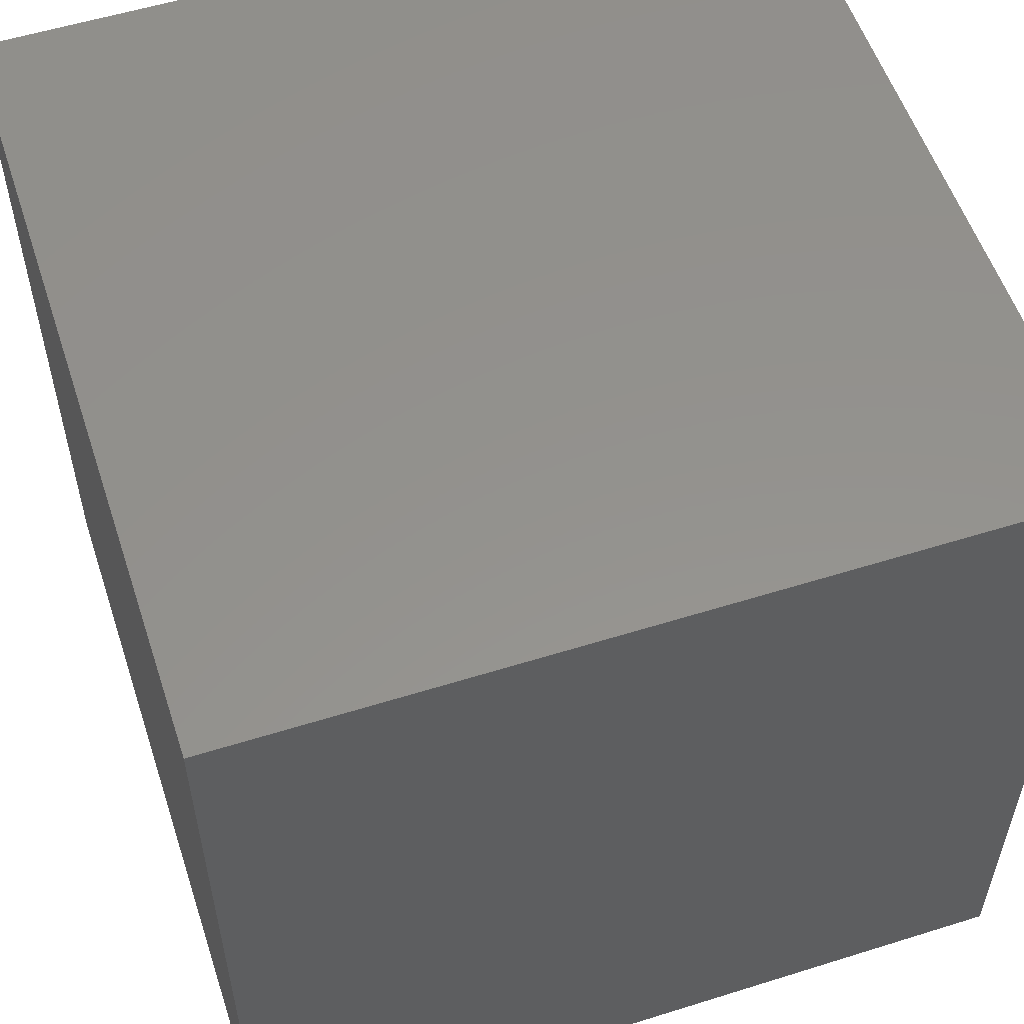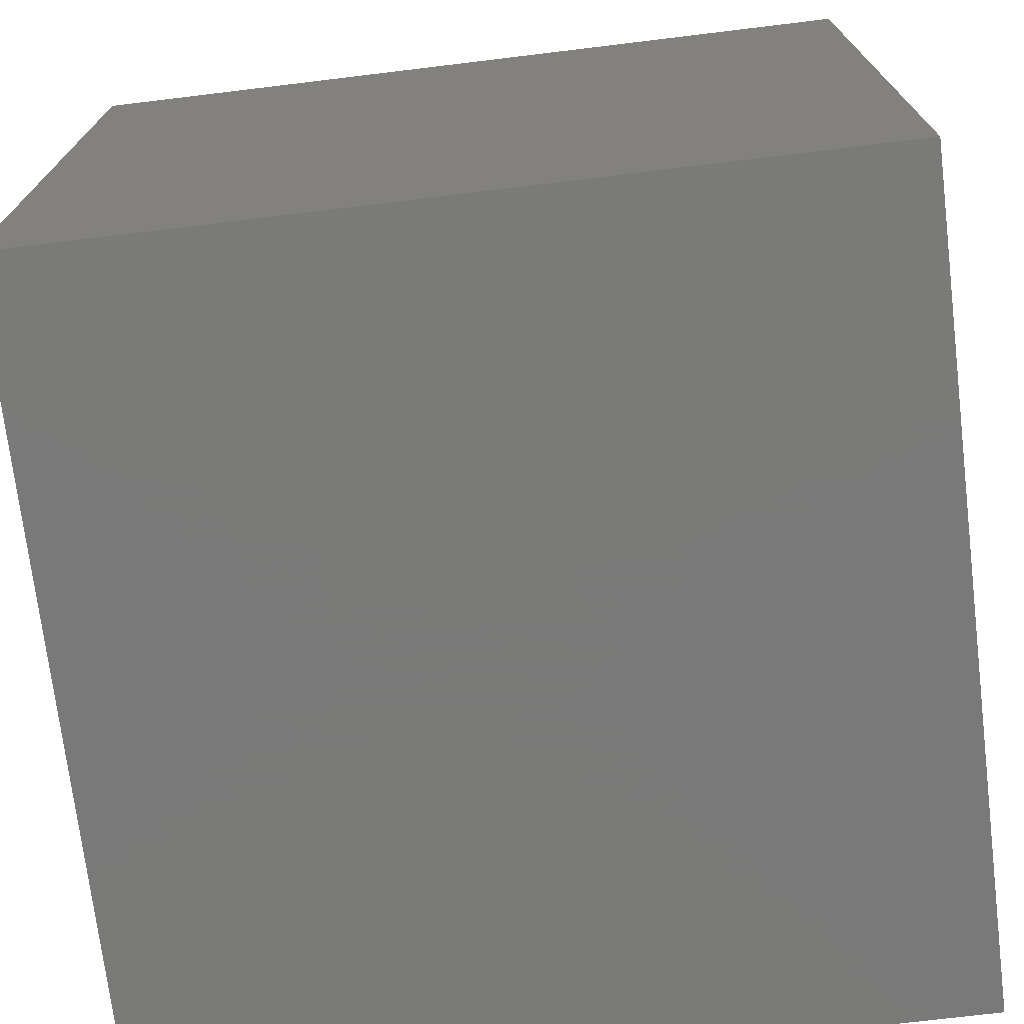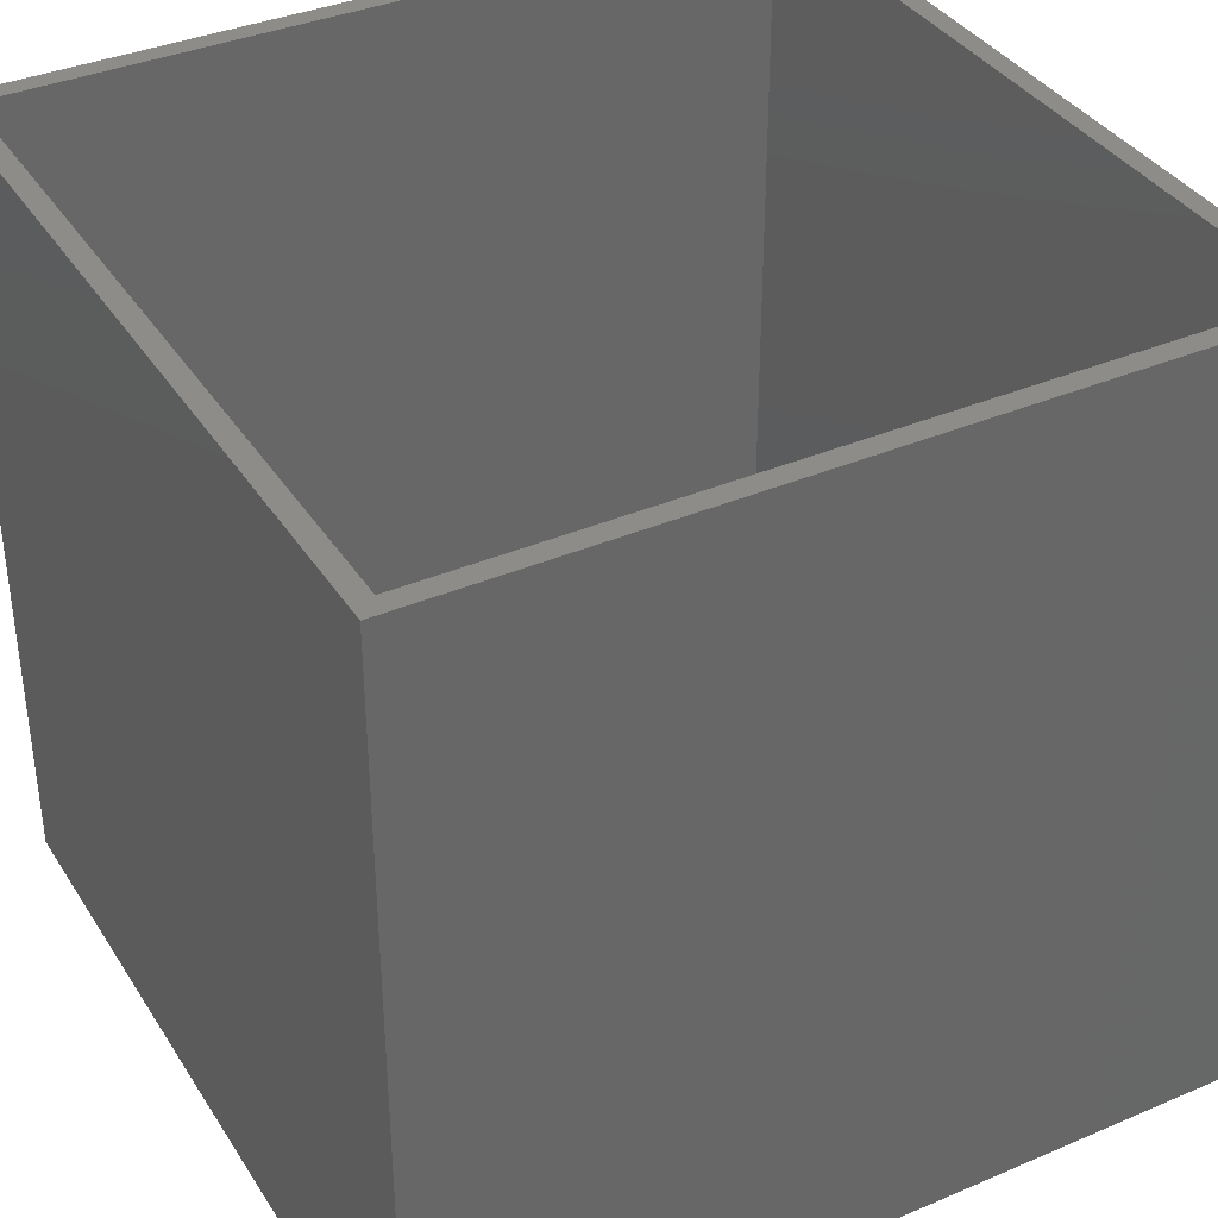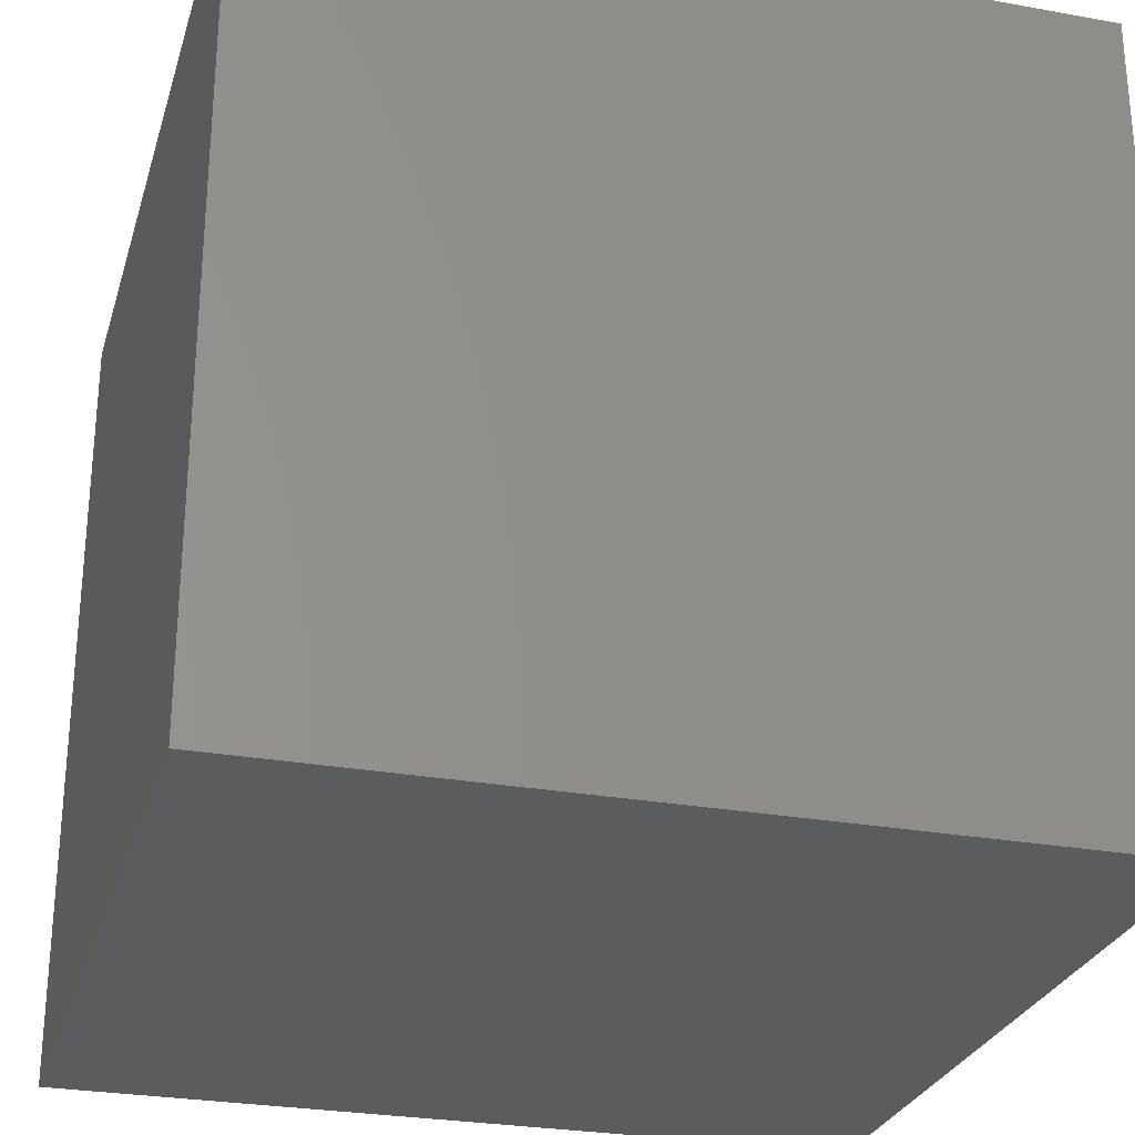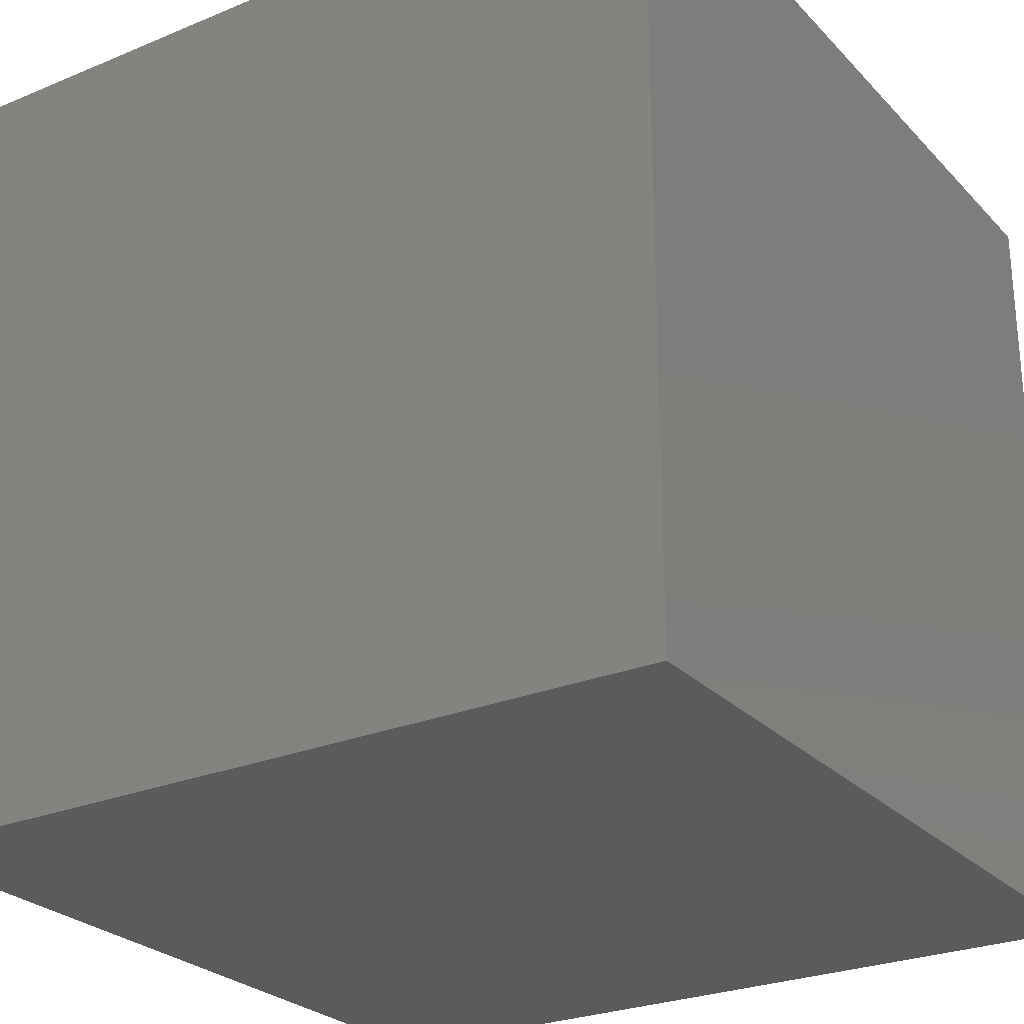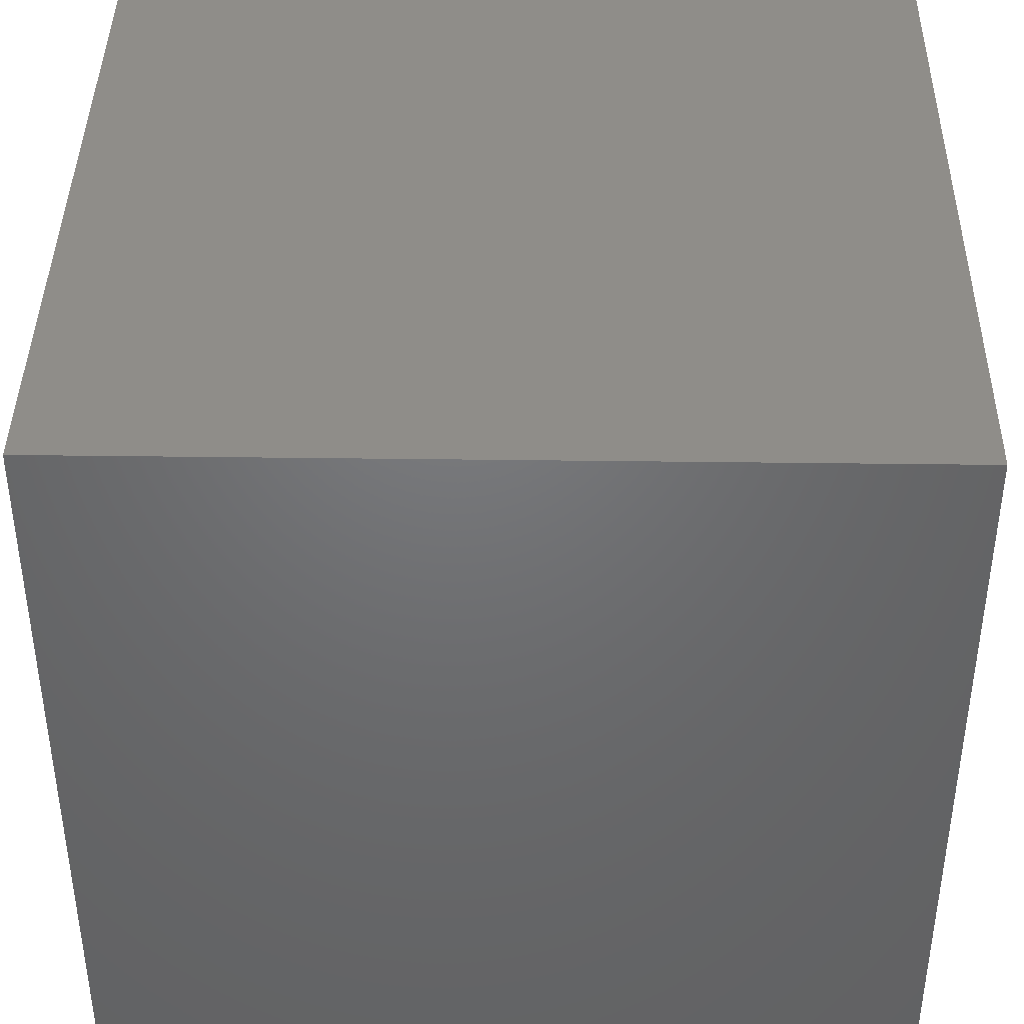
<metadata>
{"format":"stl","ext":"stl","renderer":"f3d","projection":"perspective","resolution":1024,"background":"white","views":[{"elev":55.7,"azim":161.8,"up":"+Y"},{"elev":-72.7,"azim":96.9,"up":"+Y"},{"elev":37.0,"azim":151.2,"up":"+Z"},{"elev":-27.6,"azim":164.5,"up":"+Z"},{"elev":-26.4,"azim":123.1,"up":"+Z"},{"elev":40.8,"azim":-89.1,"up":"+Y"}]}
</metadata>
<code>
# stl→obj: 16 verts, 28 faces
v 0 0 0
v 0 40 40
v 0 40 0
v 0 0 40
v 40 40 40
v 39 39 40
v 40 0 40
v 1 39 40
v 1 1 40
v 39 1 40
v 40 40 0
v 40 0 0
v 1 39 1
v 1 1 1
v 39 1 1
v 39 39 1
f 1 2 3
f 2 1 4
f 5 6 7
f 5 8 6
f 8 2 9
f 2 8 5
f 10 7 6
f 9 7 10
f 9 4 7
f 4 9 2
f 7 11 5
f 11 7 12
f 11 2 5
f 2 11 3
f 1 11 12
f 11 1 3
f 1 7 4
f 7 1 12
f 9 13 8
f 13 9 14
f 15 6 16
f 6 15 10
f 13 6 8
f 6 13 16
f 13 15 16
f 15 13 14
f 15 9 10
f 9 15 14

</code>
